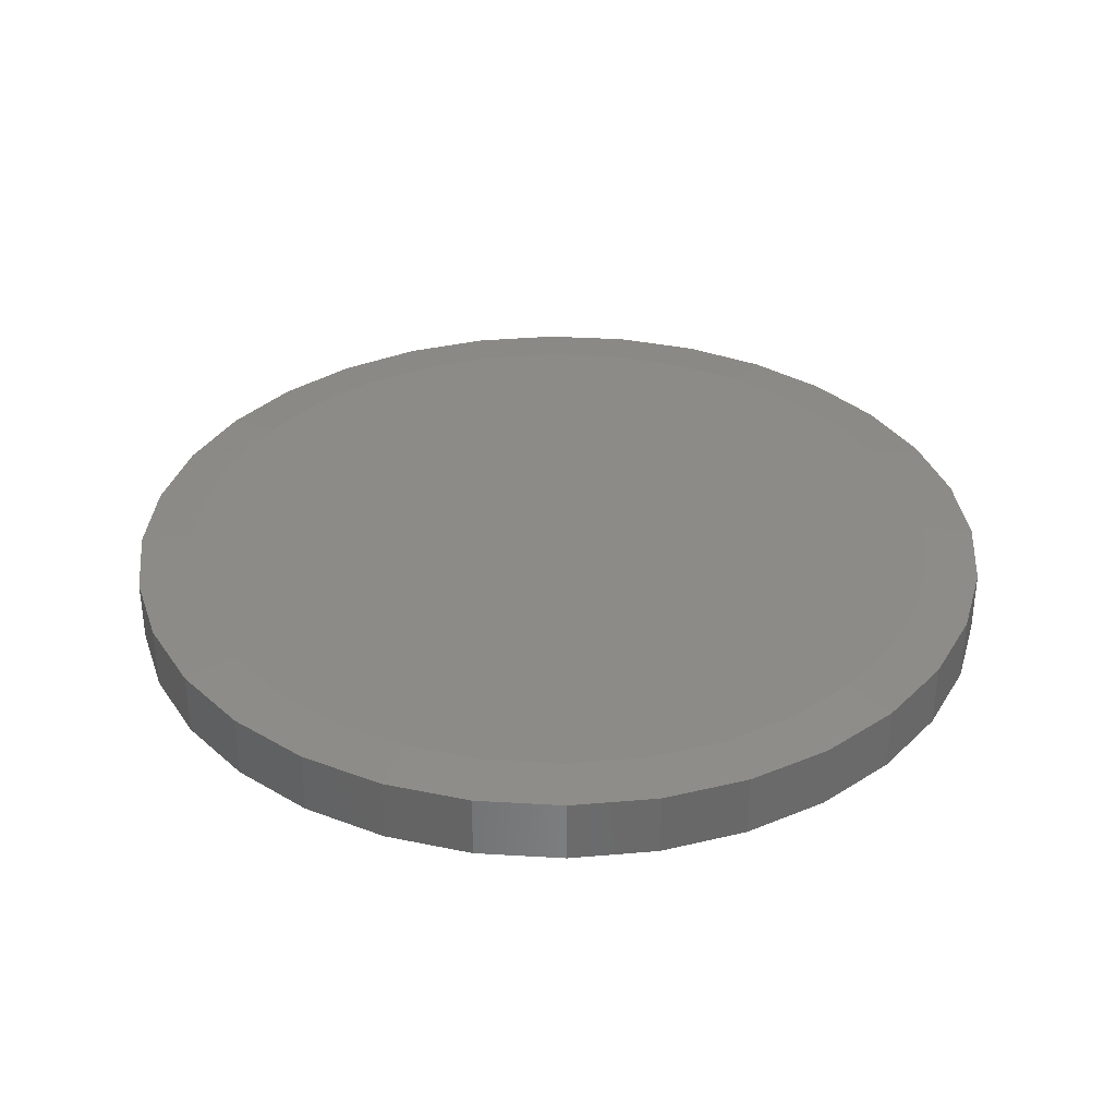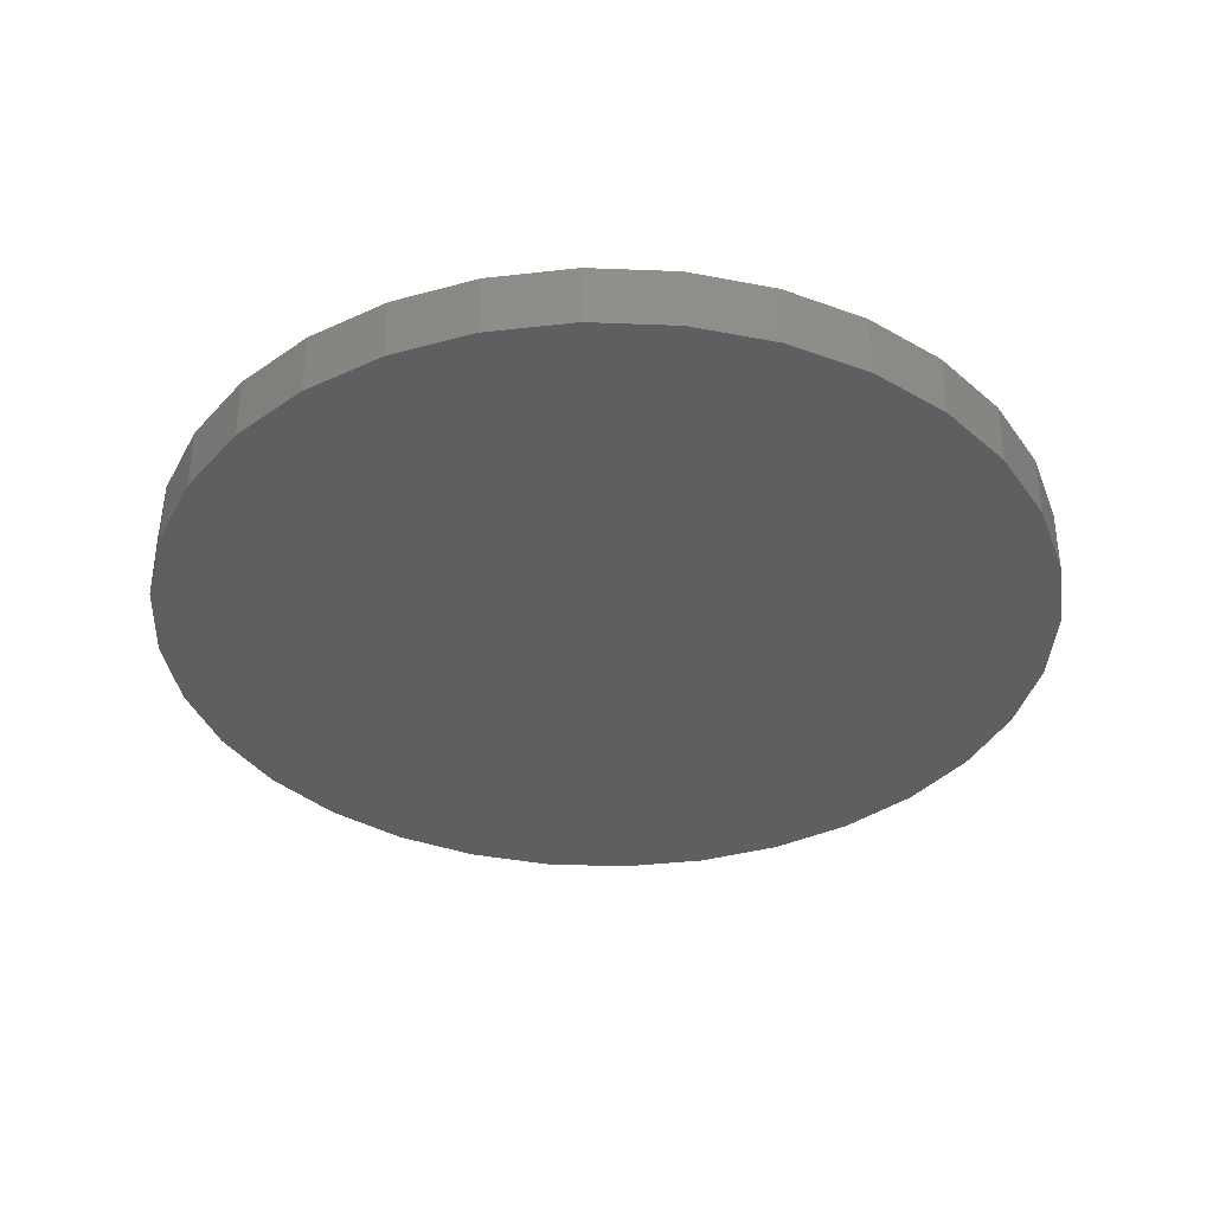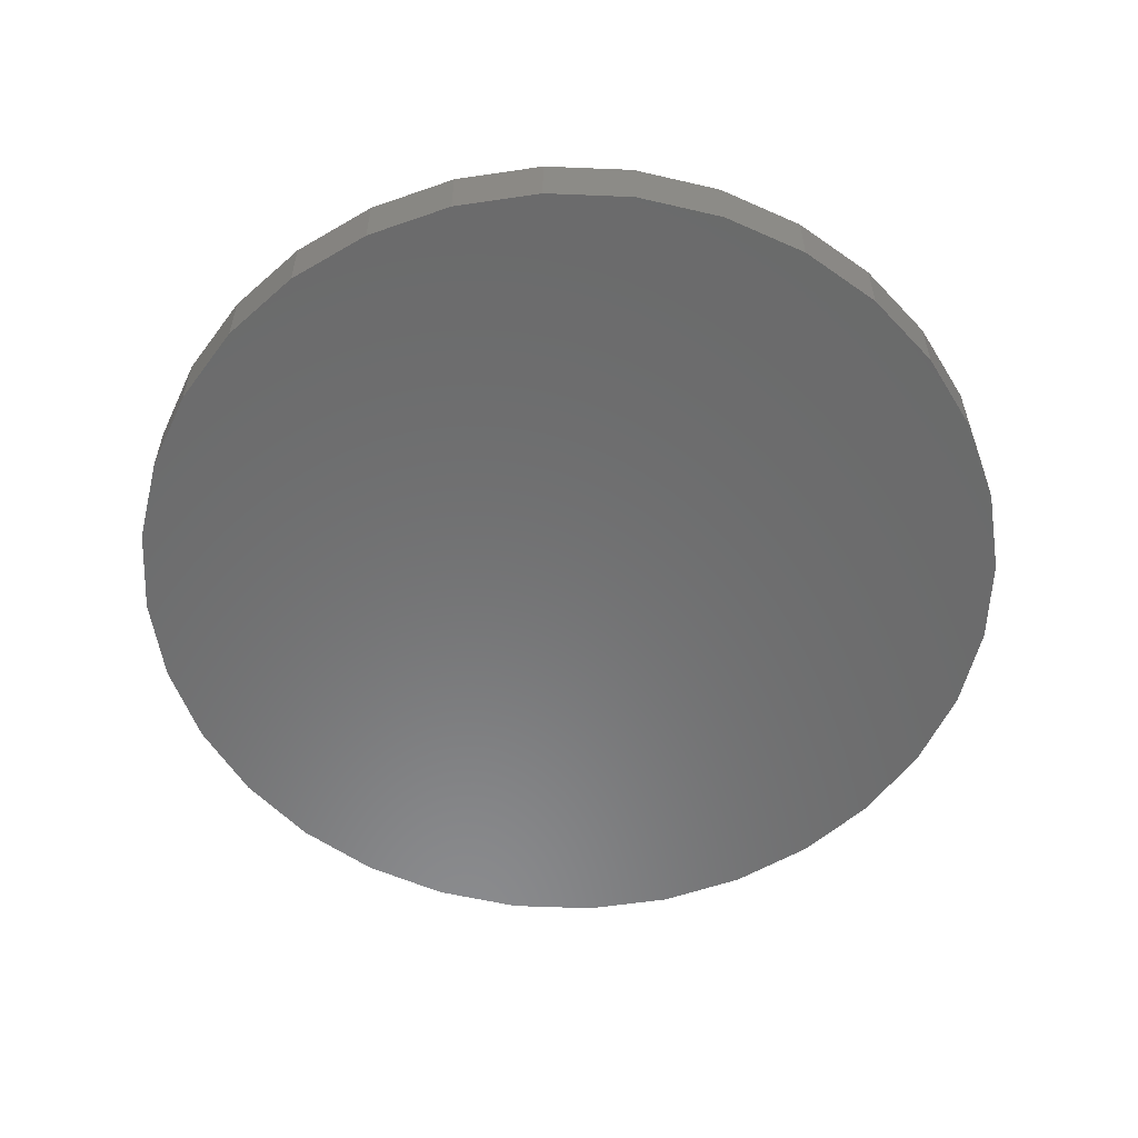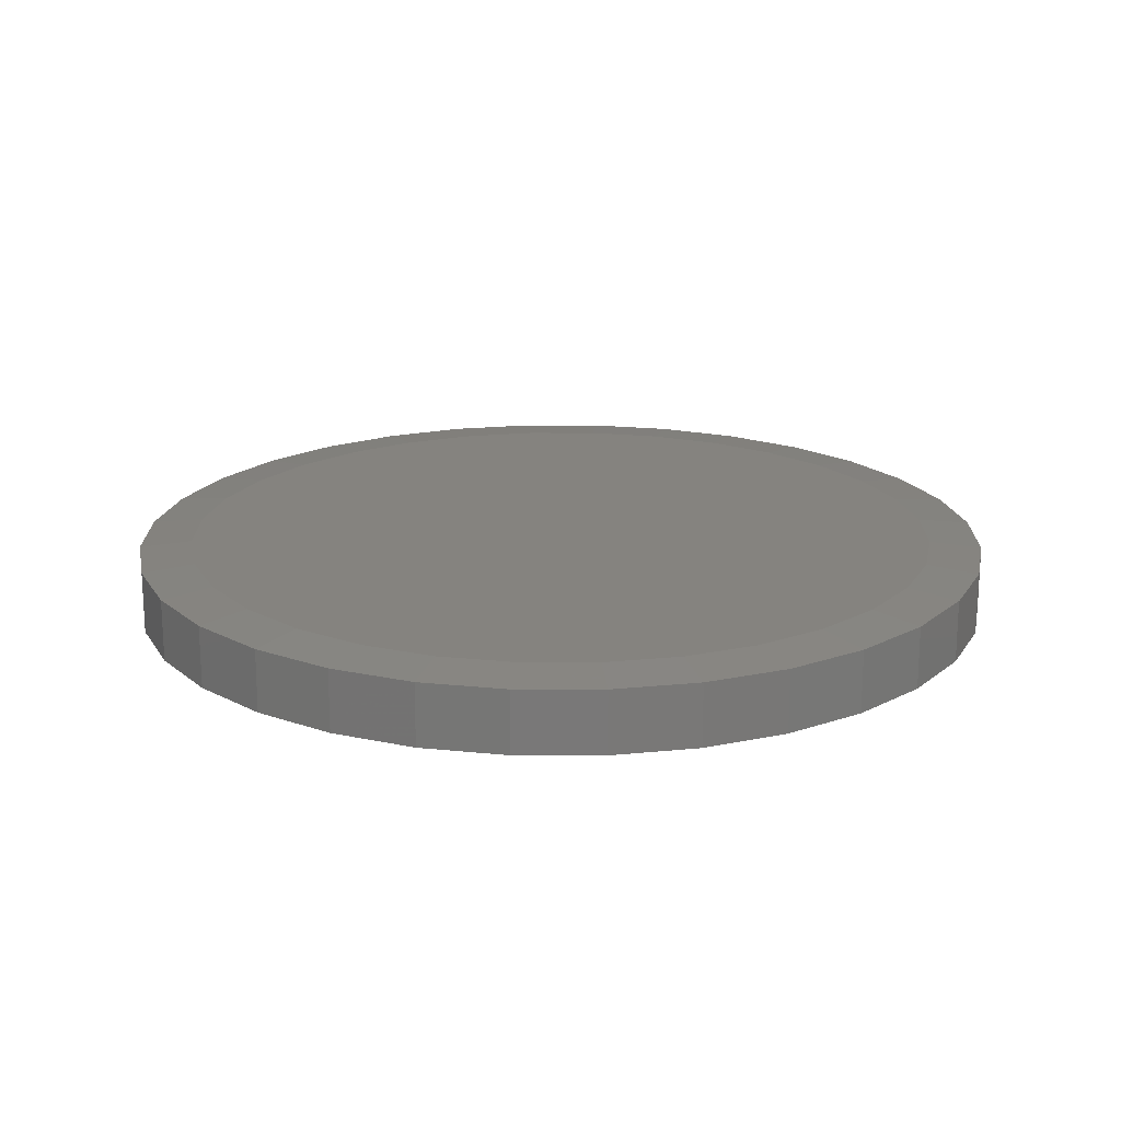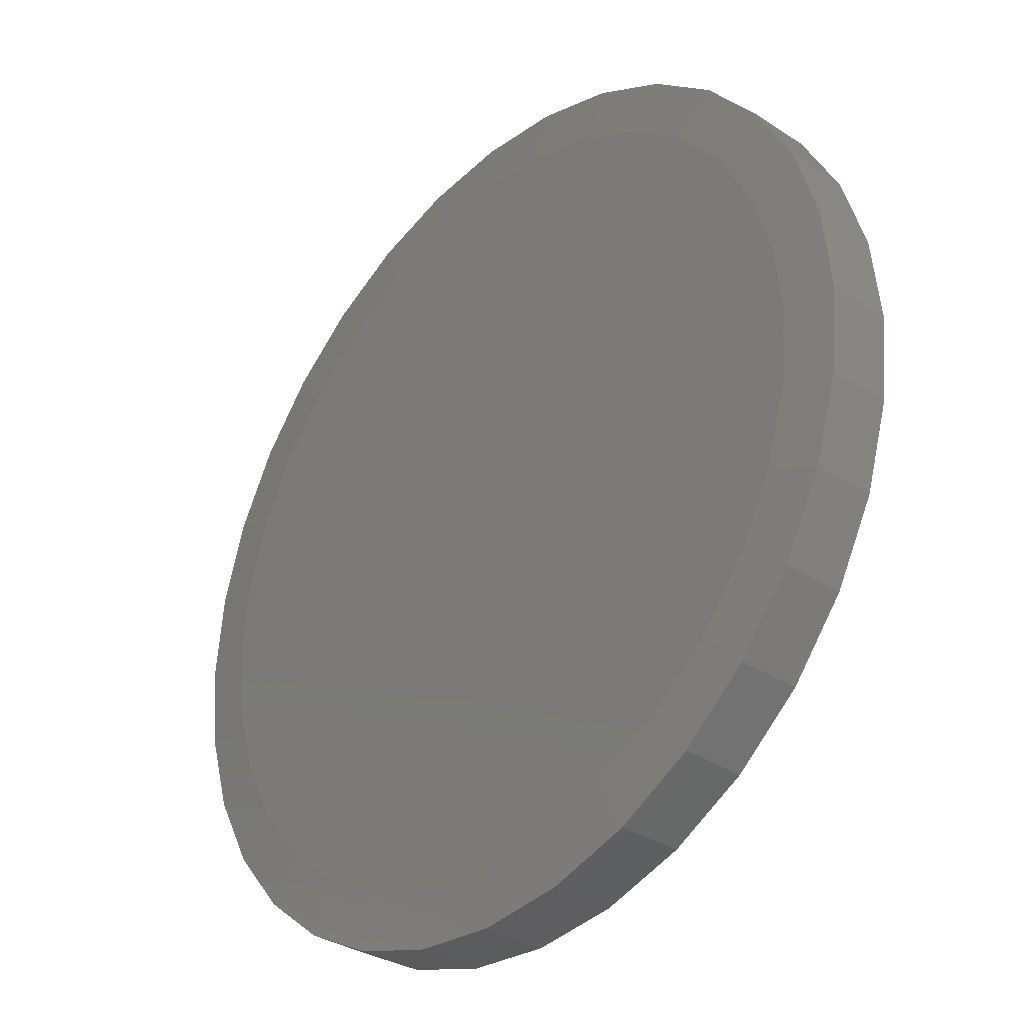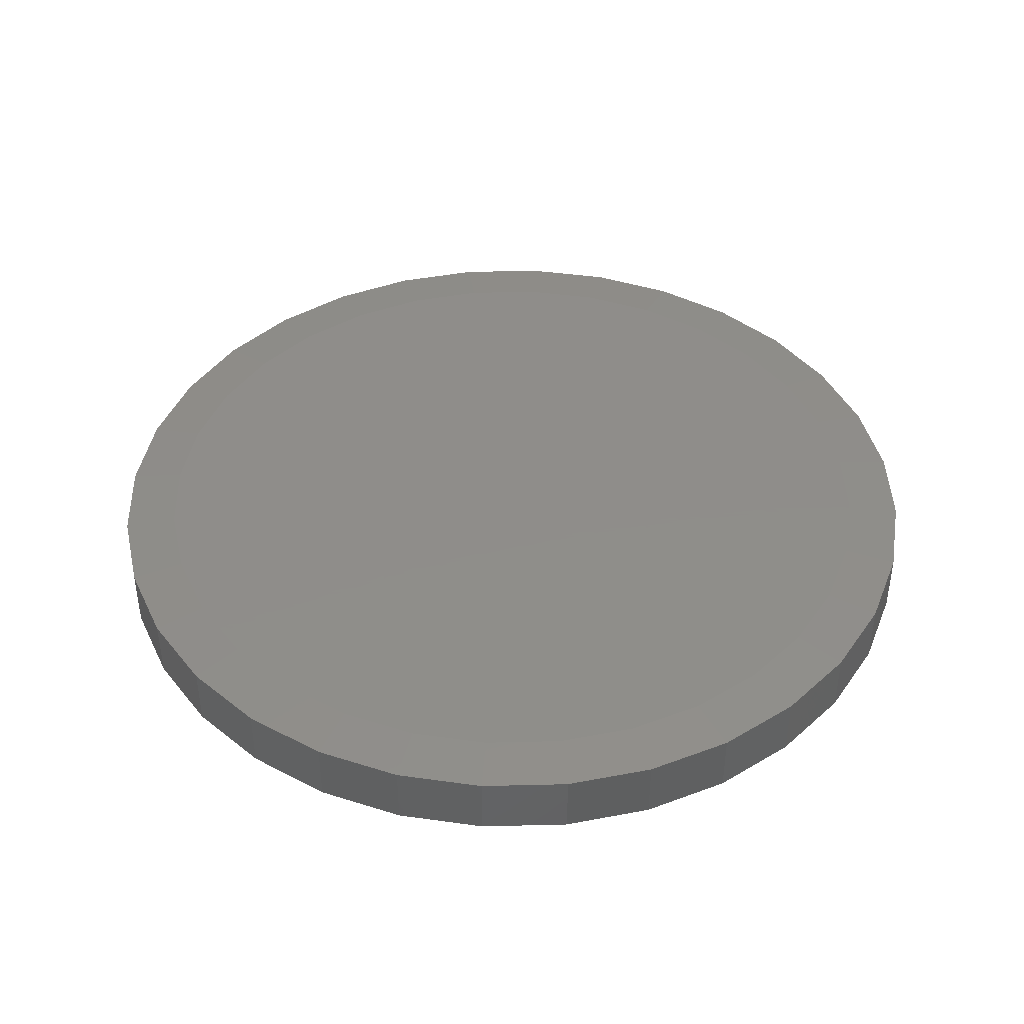
<metadata>
{"format":"stl","ext":"stl","renderer":"f3d","projection":"perspective","resolution":1024,"background":"white","views":[{"elev":34.1,"azim":32.7,"up":"+Z"},{"elev":-36.8,"azim":81.5,"up":"+Z"},{"elev":-56.9,"azim":-109.3,"up":"+Z"},{"elev":18.7,"azim":-16.7,"up":"+Z"},{"elev":-33.5,"azim":48.2,"up":"+Y"},{"elev":42.2,"azim":-142.3,"up":"+Z"}]}
</metadata>
<code>
# stl→obj: 96 verts, 188 faces
v -0.114 0.6126 0.1094
v 0.1297 0.6126 0.1094
v 0.007895 0.6246 0.1094
v 0.2469 0.577 0.1094
v -0.2311 0.577 0.1094
v 0.3549 0.5193 0.1094
v -0.3391 0.5193 0.1094
v 0.4495 0.4417 0.1094
v -0.4338 0.4417 0.1094
v 0.5272 0.347 0.1094
v -0.5114 0.347 0.1094
v 0.5849 0.239 0.1094
v -0.5691 0.239 0.1094
v 0.6205 0.1219 0.1094
v -0.6047 0.1219 0.1094
v 0.6325 1.607e-16 0.1094
v -0.6167 4.664e-07 0.1094
v 0.6205 -0.1219 0.1094
v -0.6047 -0.1219 0.1094
v 0.5849 -0.239 0.1094
v -0.5692 -0.239 0.1094
v 0.5272 -0.347 0.1094
v -0.5114 -0.347 0.1094
v 0.4495 -0.4417 0.1094
v -0.4338 -0.4417 0.1094
v 0.3549 -0.5193 0.1094
v -0.3391 -0.5193 0.1094
v 0.2469 -0.577 0.1094
v -0.2311 -0.577 0.1094
v 0.1297 -0.6126 0.1094
v -0.114 -0.6126 0.1094
v 0.007895 -0.6246 0.1094
v 0.7184 0 0
v 0.7184 -1.74e-16 0.1016
v 0.7048 -0.1386 0
v 0.7048 -0.1386 0.1016
v 0.6643 -0.2719 0
v 0.6643 -0.2719 0.1016
v 0.5987 -0.3947 0
v 0.5987 -0.3947 0.1016
v 0.5103 -0.5024 0
v 0.5103 -0.5024 0.1016
v 0.4026 -0.5908 0
v 0.4026 -0.5908 0.1016
v 0.2798 -0.6564 0
v 0.2798 -0.6564 0.1016
v 0.1465 -0.6969 0
v 0.1465 -0.6969 0.1016
v 0.007895 -0.7105 0
v 0.007895 -0.7105 0.1016
v -0.1307 -0.6969 0
v -0.1307 -0.6969 0.1016
v -0.264 -0.6564 0
v -0.264 -0.6564 0.1016
v -0.3869 -0.5908 0
v -0.3869 -0.5908 0.1016
v -0.4945 -0.5024 0
v -0.4945 -0.5024 0.1016
v -0.5829 -0.3947 0
v -0.5829 -0.3947 0.1016
v -0.6485 -0.2719 0
v -0.6485 -0.2719 0.1016
v -0.689 -0.1386 0
v -0.689 -0.1386 0.1016
v -0.7026 8.701e-17 0
v -0.7026 8.701e-17 0.1016
v -0.689 0.1386 0
v -0.689 0.1386 0.1016
v -0.6485 0.2719 0
v -0.6485 0.2719 0.1016
v -0.5829 0.3947 0
v -0.5829 0.3947 0.1016
v -0.4945 0.5024 0
v -0.4945 0.5024 0.1016
v -0.3869 0.5908 0
v -0.3869 0.5908 0.1016
v -0.264 0.6564 0
v -0.264 0.6564 0.1016
v -0.1307 0.6969 0
v -0.1307 0.6969 0.1016
v 0.007895 0.7105 0
v 0.007895 0.7105 0.1016
v 0.1465 0.6969 0
v 0.1465 0.6969 0.1016
v 0.2798 0.6564 0
v 0.2798 0.6564 0.1016
v 0.4026 0.5908 0
v 0.4026 0.5908 0.1016
v 0.5103 0.5024 0
v 0.5103 0.5024 0.1016
v 0.5987 0.3947 0
v 0.5987 0.3947 0.1016
v 0.6643 0.2719 0
v 0.6643 0.2719 0.1016
v 0.7048 0.1386 0
v 0.7048 0.1386 0.1016
f 1 2 3
f 2 1 4
f 4 1 5
f 4 5 6
f 6 5 7
f 6 7 8
f 8 7 9
f 8 9 10
f 10 9 11
f 10 11 12
f 12 11 13
f 12 13 14
f 14 13 15
f 14 15 16
f 16 15 17
f 16 17 18
f 18 17 19
f 18 19 20
f 20 19 21
f 20 21 22
f 22 21 23
f 22 23 24
f 24 23 25
f 24 25 26
f 26 25 27
f 26 27 28
f 28 27 29
f 28 29 30
f 30 29 31
f 30 31 32
f 33 34 35
f 35 34 36
f 35 36 37
f 37 36 38
f 37 38 39
f 39 38 40
f 39 40 41
f 41 40 42
f 41 42 43
f 43 42 44
f 43 44 45
f 45 44 46
f 45 46 47
f 47 46 48
f 47 48 49
f 49 48 50
f 49 50 51
f 51 50 52
f 51 52 53
f 53 52 54
f 53 54 55
f 55 54 56
f 55 56 57
f 57 56 58
f 57 58 59
f 59 58 60
f 59 60 61
f 61 60 62
f 61 62 63
f 63 62 64
f 63 64 65
f 65 64 66
f 65 66 67
f 67 66 68
f 67 68 69
f 69 68 70
f 69 70 71
f 71 70 72
f 71 72 73
f 73 72 74
f 73 74 75
f 75 74 76
f 75 76 77
f 77 76 78
f 77 78 79
f 79 78 80
f 79 80 81
f 81 80 82
f 81 82 83
f 83 82 84
f 83 84 85
f 85 84 86
f 85 86 87
f 87 86 88
f 87 88 89
f 89 88 90
f 89 90 91
f 91 90 92
f 91 92 93
f 93 92 94
f 93 94 95
f 95 94 96
f 95 96 33
f 33 96 34
f 6 86 4
f 1 3 80
f 3 2 82
f 82 80 3
f 70 11 72
f 11 70 13
f 13 70 68
f 13 68 15
f 15 68 66
f 15 66 17
f 12 92 10
f 92 12 94
f 94 12 14
f 94 14 96
f 96 14 16
f 96 16 34
f 86 6 88
f 88 6 8
f 88 8 90
f 90 8 10
f 90 10 92
f 82 2 84
f 84 2 4
f 84 4 86
f 76 5 78
f 78 5 1
f 78 1 80
f 5 76 7
f 7 76 74
f 7 74 9
f 9 74 72
f 9 72 11
f 27 54 29
f 30 32 48
f 32 31 50
f 50 48 32
f 38 22 40
f 22 38 20
f 20 38 36
f 20 36 18
f 18 36 34
f 18 34 16
f 21 60 23
f 60 21 62
f 62 21 19
f 62 19 64
f 64 19 17
f 64 17 66
f 54 27 56
f 56 27 25
f 56 25 58
f 58 25 23
f 58 23 60
f 50 31 52
f 52 31 29
f 52 29 54
f 44 28 46
f 46 28 30
f 46 30 48
f 28 44 26
f 26 44 42
f 26 42 24
f 24 42 40
f 24 40 22
f 81 83 79
f 49 51 47
f 47 51 53
f 47 53 45
f 45 53 55
f 45 55 43
f 43 55 57
f 43 57 41
f 41 57 59
f 41 59 39
f 39 59 61
f 39 61 37
f 37 61 63
f 37 63 35
f 35 63 65
f 35 65 33
f 33 65 67
f 33 67 95
f 95 67 69
f 95 69 93
f 93 69 71
f 93 71 91
f 91 71 73
f 91 73 89
f 89 73 75
f 89 75 87
f 87 75 77
f 87 77 85
f 85 77 79
f 85 79 83

</code>
